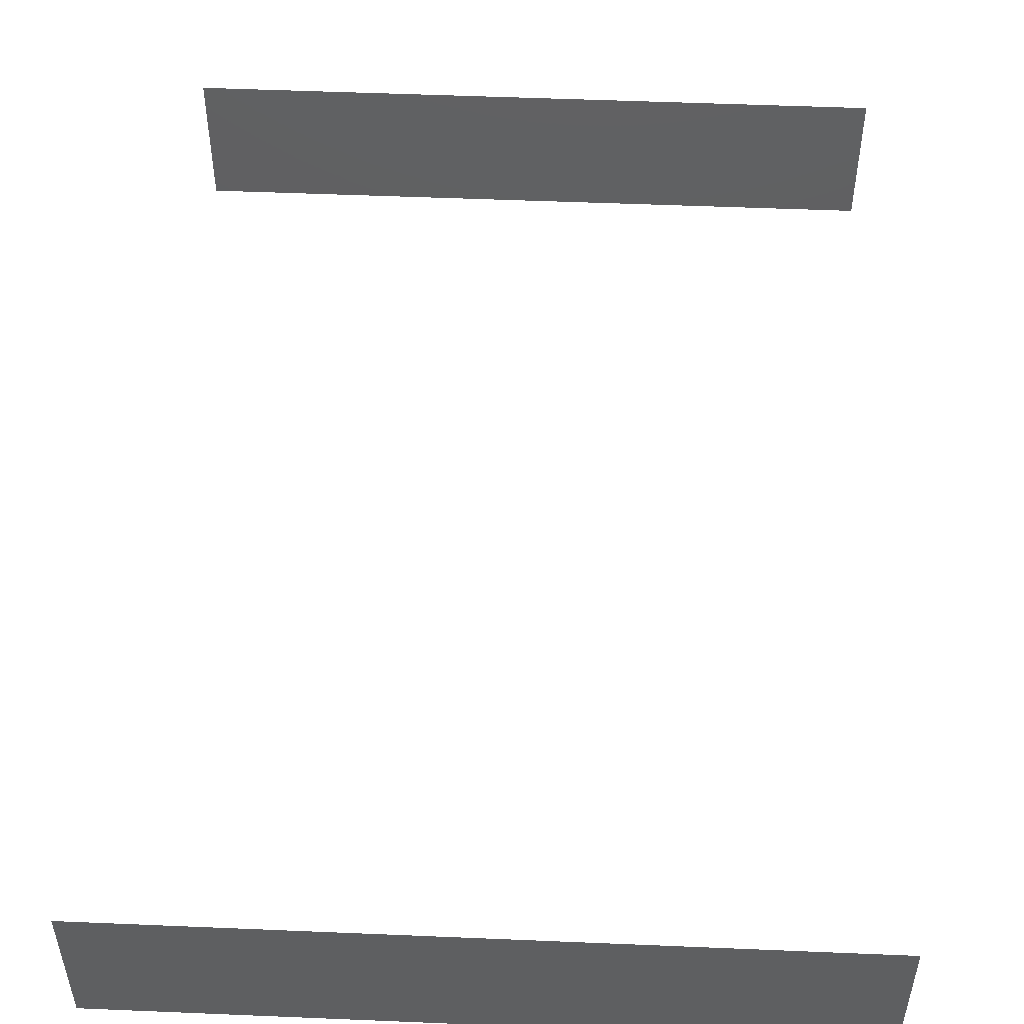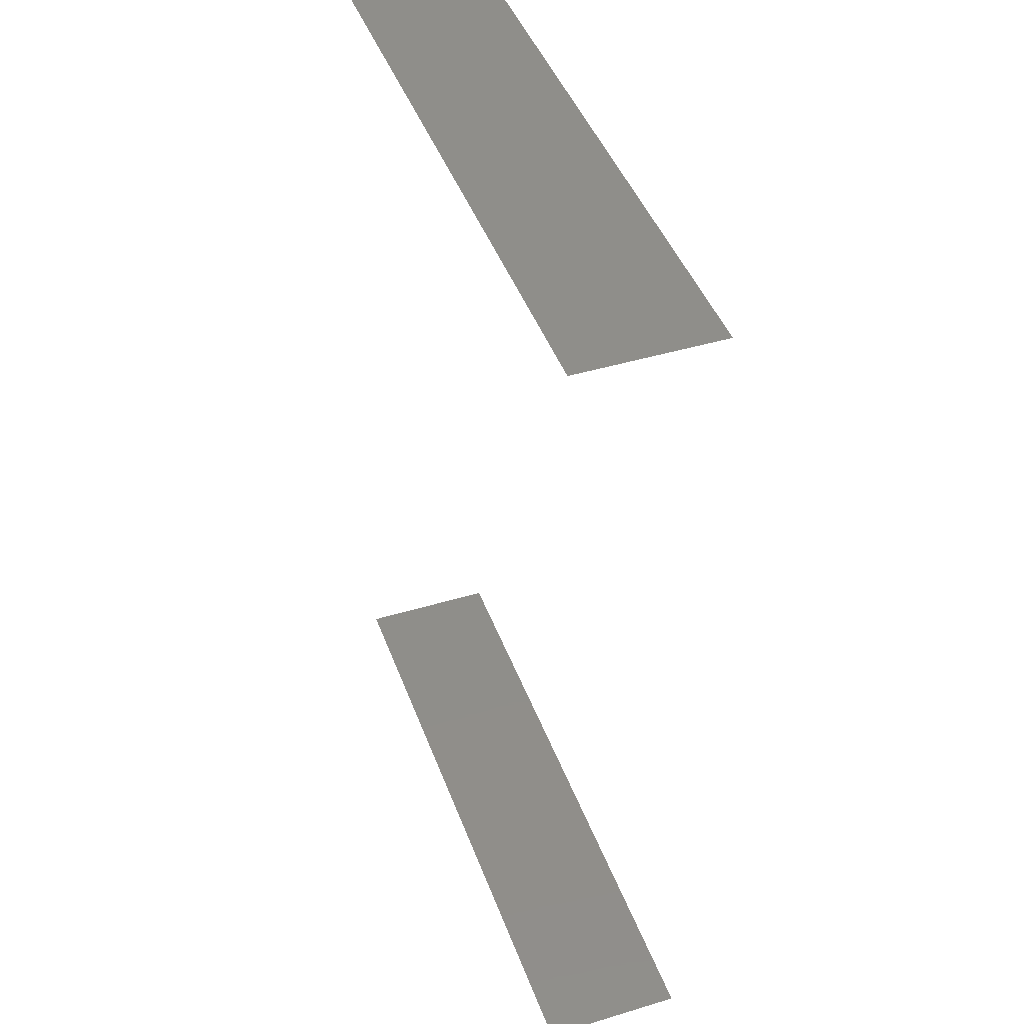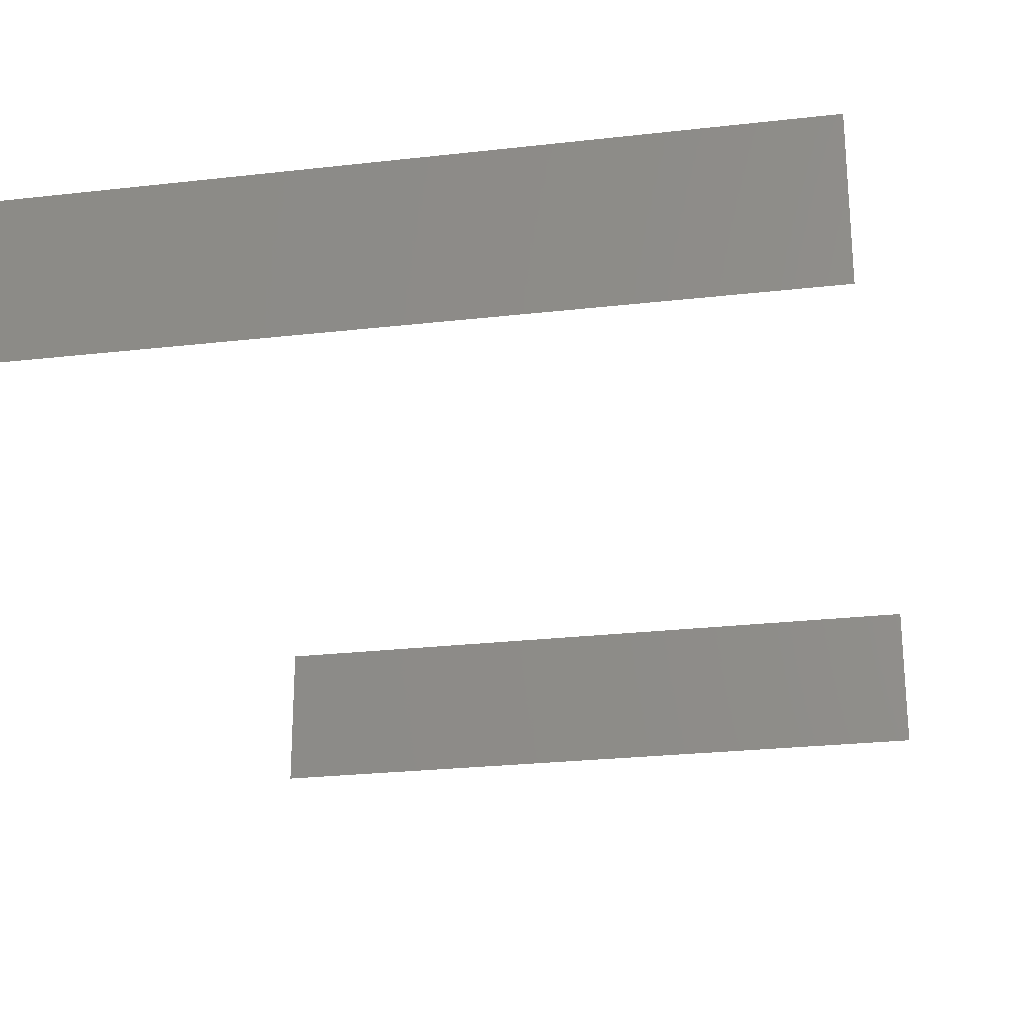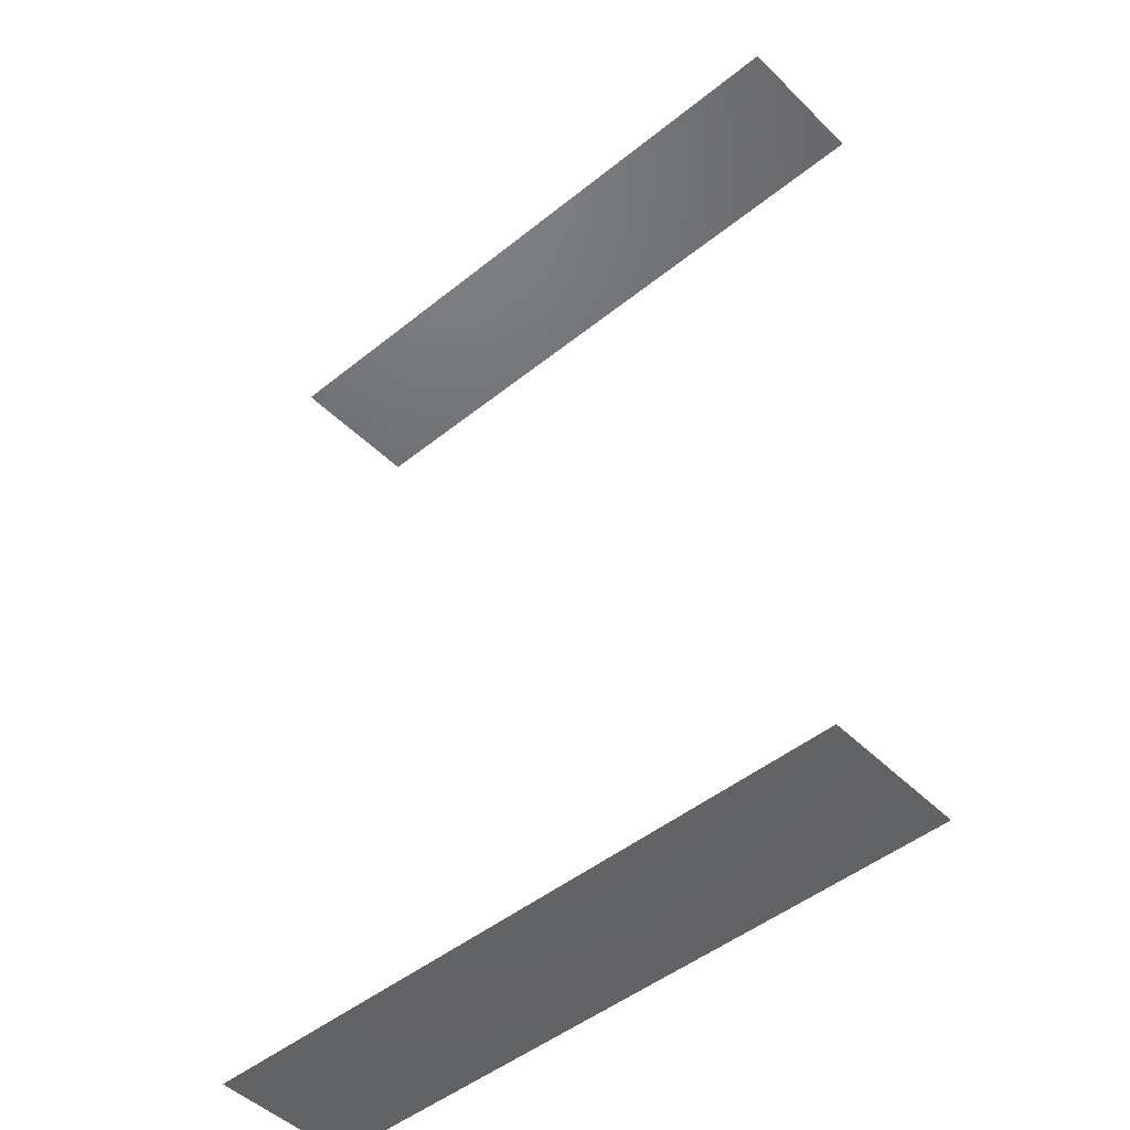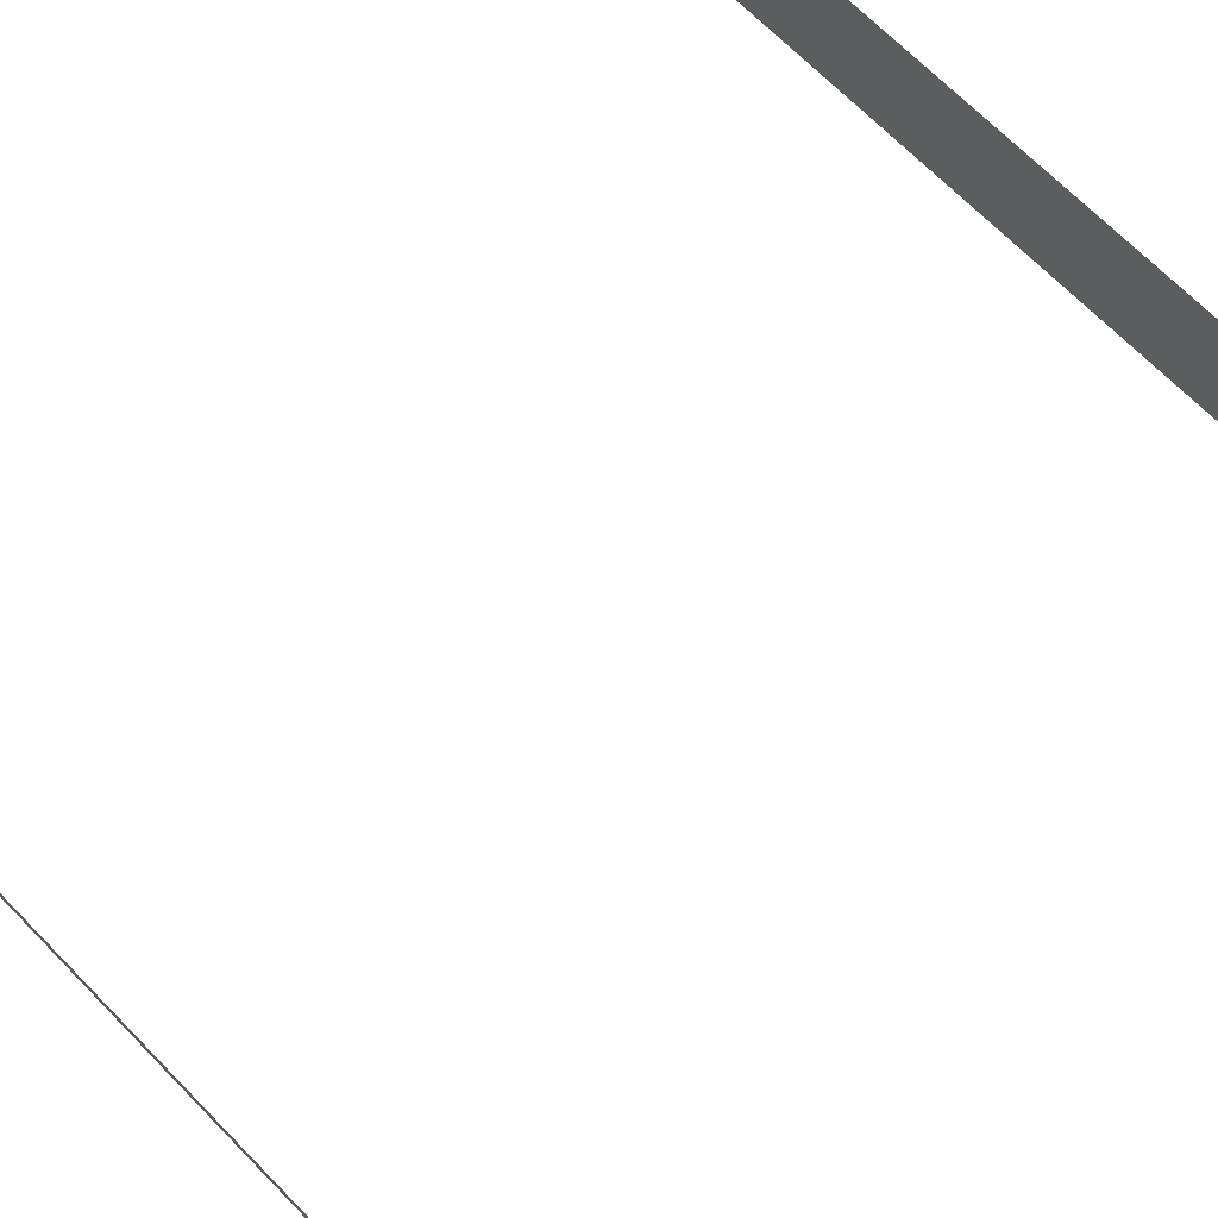
<metadata>
{"format":"stl","ext":"stl","renderer":"f3d","projection":"perspective","resolution":1024,"background":"white","views":[{"elev":51.3,"azim":-177.4,"up":"+Z"},{"elev":44.0,"azim":-109.5,"up":"+Y"},{"elev":-25.2,"azim":10.5,"up":"+Z"},{"elev":-47.6,"azim":42.2,"up":"+Y"},{"elev":71.6,"azim":-134.9,"up":"+Z"}]}
</metadata>
<code>
# stl→obj: 8 verts, 4 faces
v 0 0 0
v 70 0 0
v 0 0 15
v 70 0 15
v 70 100 0
v 0 100 0
v 70 100 15
v 0 100 15
f 1 2 3
f 3 2 4
f 5 6 7
f 7 6 8

</code>
